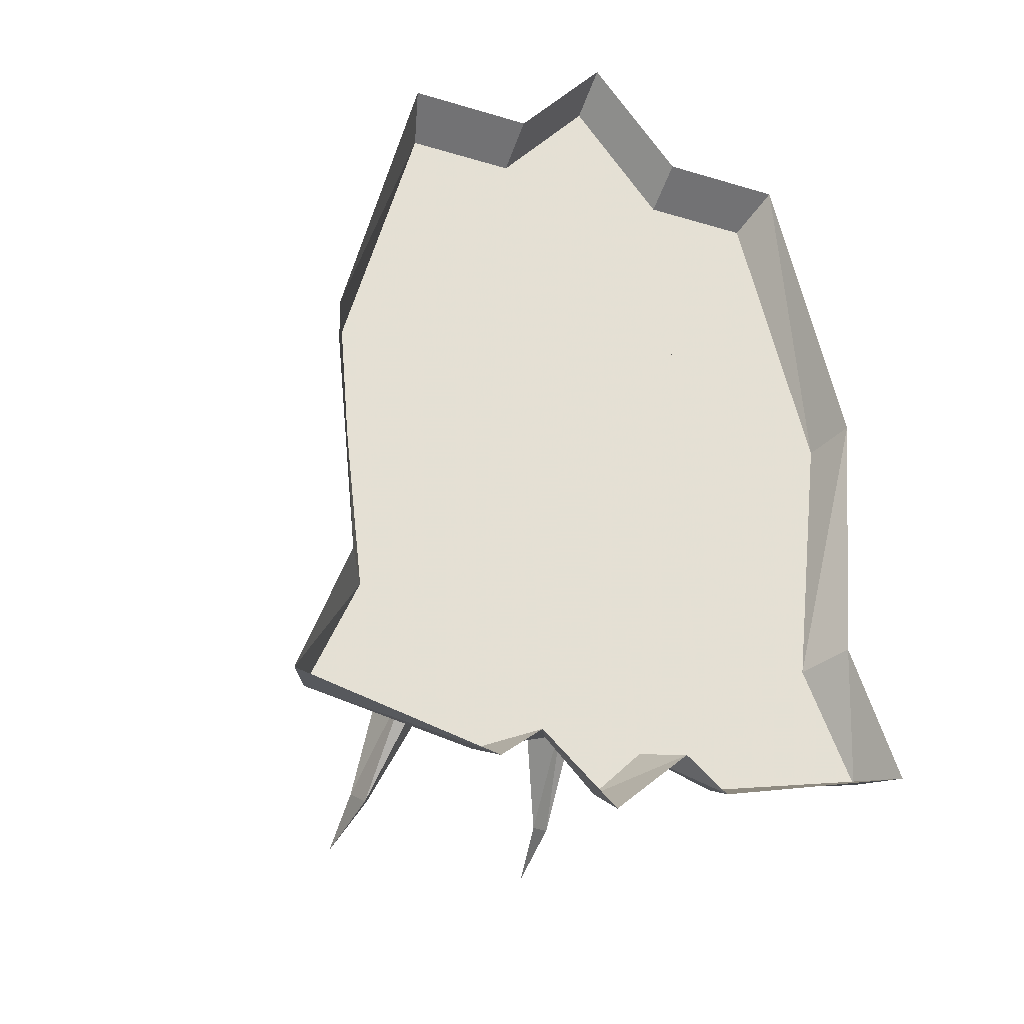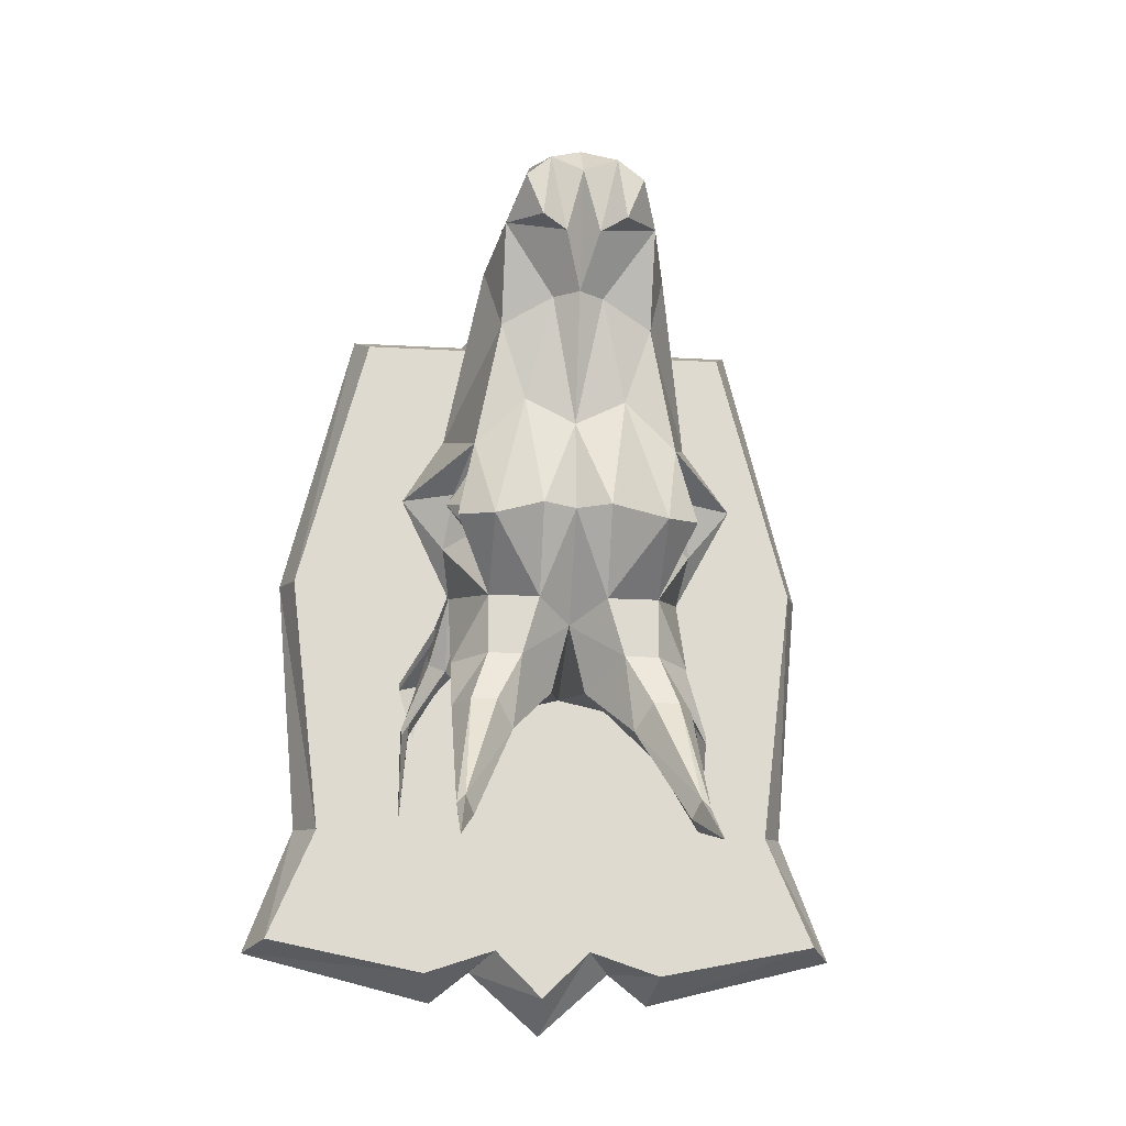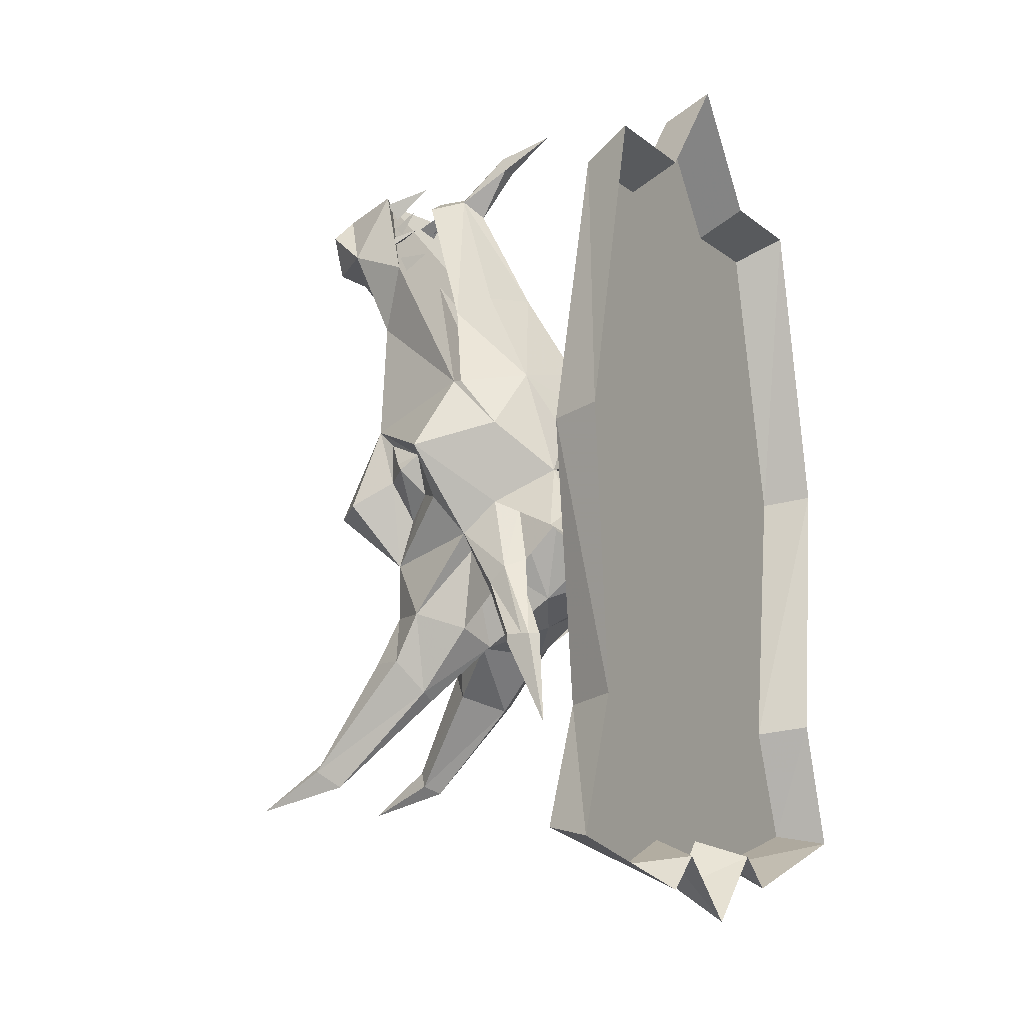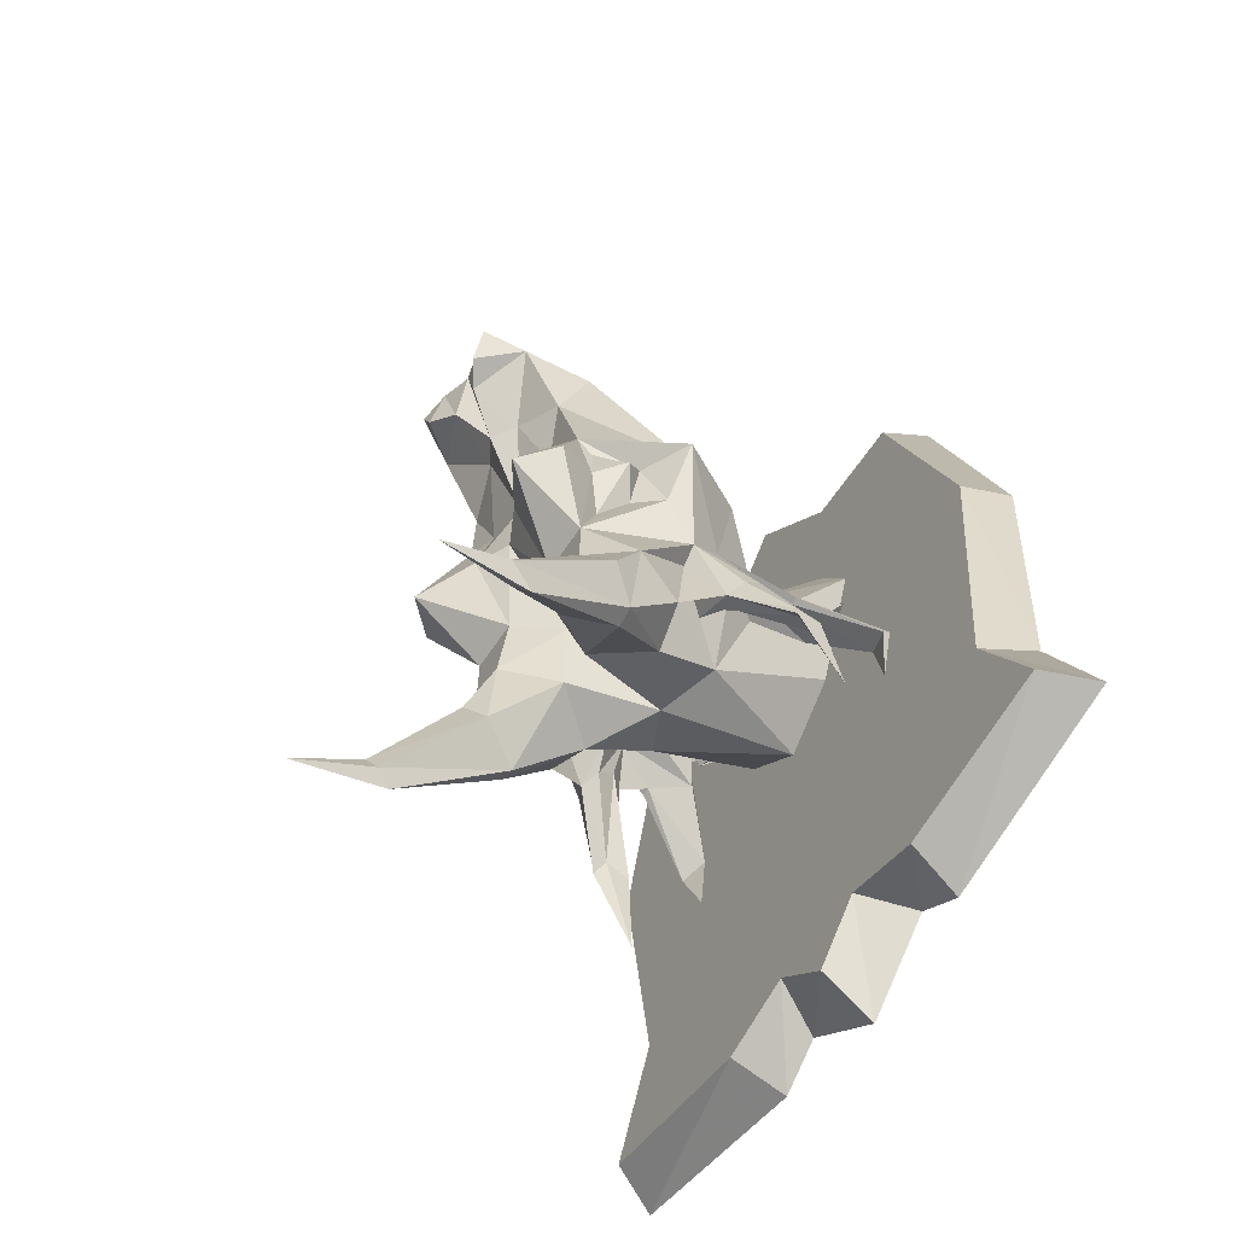
<metadata>
{"format":"obj","ext":"obj","renderer":"f3d","projection":"perspective","resolution":1024,"background":"white","views":[{"elev":-30.5,"azim":-113.3,"up":"+Y"},{"elev":-18.3,"azim":83.7,"up":"+Y"},{"elev":-9.9,"azim":-151.8,"up":"+Y"},{"elev":-63.6,"azim":146.2,"up":"+Y"}]}
</metadata>
<code>
v -0.4531 -1.031 -0.08594
v -0.4531 -1.672 -0.04688
v -0.4531 -1.695 -0.1172
v -0.4531 -1.031 -0.1875
v -0.5 -1.008 -0.2031
v -0.5 -1.008 -0.08594
v -0.4531 -0.9297 0
v -0.4531 -1.719 0
v -0.5 -1.75 0
v -0.5 -1.688 -0.07031
v -0.5 -1.719 -0.1094
v -0.4531 -1.664 -0.2734
v -0.4531 -1.555 -0.2266
v -0.4531 -1.297 -0.2578
v -0.5 -1.289 -0.2734
v -0.5 -0.9062 0
v -0.4531 -1.031 0.08594
v -0.4531 -1.672 0.04688
v -0.5 -1.688 0.07031
v -0.5 -1.547 -0.25
v -0.5 -1.672 -0.2969
v -0.4531 -1.695 0.1172
v -0.5 -1.719 0.1094
v -0.4531 -1.031 0.1875
v -0.4531 -1.297 0.2578
v -0.4531 -1.555 0.2266
v -0.4531 -1.664 0.2734
v -0.5 -1.672 0.2969
v -0.5 -1.008 0.08594
v -0.5 -1.008 0.2031
v -0.5 -1.289 0.2734
v -0.5 -1.547 0.25
v -0.1797 -0.9766 0
v -0.2188 -0.9844 0.01562
v -0.1875 -0.9922 0.03125
v -0.25 -1.109 0
v -0.1875 -0.9922 -0.03125
v -0.2188 -0.9844 -0.01562
v -0.2109 -0.9766 0
v -0.2578 -0.9375 0
v -0.2656 -0.9531 0.007812
v -0.2344 -1 0
v -0.2891 -1.102 0
v -0.2734 -1.109 0.05469
v -0.2422 -1.125 0.07031
v -0.2812 -1.195 0
v -0.2422 -1.125 -0.07031
v -0.2734 -1.109 -0.05469
v -0.2656 -0.9531 -0.007812
v -0.3281 -1.203 0.07812
v -0.2734 -1.211 0.1172
v -0.3438 -1.188 0
v -0.375 -1.242 0
v -0.3672 -1.266 0.07031
v -0.3594 -1.305 0.07812
v -0.3125 -1.258 0.1172
v -0.2656 -1.211 0.1172
v -0.25 -1.219 0
v -0.1797 -1.07 0
v -0.2656 -1.211 -0.1172
v -0.2734 -1.211 -0.1172
v -0.3125 -1.258 -0.1172
v -0.3281 -1.203 -0.07812
v -0.1641 -1.25 0.09375
v -0.1406 -1.328 0.1094
v -0.1094 -1.336 0.07812
v -0.1641 -1.203 0.04688
v -0.1562 -1.133 0.07031
v -0.2422 -1.281 0.1562
v -0.2188 -1.281 0.1094
v -0.1797 -1.266 0.09375
v -0.1797 -1.305 0.09375
v -0.1797 -1.391 0.07812
v -0.1797 -1.391 0.03125
v -0.1406 -1.312 0.03125
v -0.1641 -1.227 0
v -0.1406 -1.109 0.02344
v -0.1172 -1.047 0.07031
v -0.1797 -1.07 0.08594
v -0.1172 -0.9688 0
v -0.1797 -1.07 -0.08594
v -0.1562 -1.133 -0.07031
v -0.1641 -1.25 -0.09375
v -0.2422 -1.281 -0.1562
v -0.3047 -1.336 -0.1016
v -0.3594 -1.305 -0.07812
v -0.3672 -1.266 -0.07031
v -0.3047 -1.336 0.1016
v -0.1406 -0.9766 0.04688
v -0.08594 -0.9922 0.03125
v -0.09375 -1 0
v -0.08594 -0.9922 -0.03125
v -0.1406 -0.9766 -0.04688
v -0.1172 -1.047 -0.07031
v -0.1406 -1.109 -0.02344
v -0.1641 -1.203 -0.04688
v -0.1094 -1.336 -0.07812
v -0.1406 -1.328 -0.1094
v -0.1797 -1.305 -0.09375
v -0.1797 -1.266 -0.09375
v -0.2188 -1.281 -0.1094
v -0.2422 -1.328 -0.1172
v -0.2734 -1.367 -0.1094
v -0.3281 -1.406 -0.125
v -0.3281 -1.344 -0.09375
v -0.375 -1.367 -0.1094
v -0.375 -1.367 -0.1172
v -0.3906 -1.352 -0.1016
v -0.3672 -1.305 -0.05469
v -0.4219 -1.305 -0.09375
v -0.4375 -1.281 -0.09375
v -0.4453 -1.297 -0.07031
v -0.4297 -1.297 -0.07812
v -0.3828 -1.242 -0.04688
v -0.3906 -1.227 0
v -0.3828 -1.242 0.04688
v -0.3672 -1.305 0.05469
v -0.4297 -1.297 0.07812
v -0.4453 -1.297 0.07031
v -0.4375 -1.281 0.09375
v -0.4219 -1.305 0.09375
v -0.3906 -1.352 0.1016
v -0.375 -1.367 0.1172
v -0.375 -1.367 0.1094
v -0.3281 -1.344 0.09375
v -0.3281 -1.406 0.125
v -0.2734 -1.367 0.1094
v -0.2422 -1.328 0.1172
v -0.2188 -1.32 0.09375
v -0.2031 -1.297 0.1172
v -0.1953 -1.289 0.1094
v -0.1953 -1.344 0.07812
v -0.2188 -1.445 0.1094
v -0.1797 -1.445 0.07812
v -0.1797 -1.445 0.04688
v -0.2188 -1.406 0
v -0.1562 -1.312 0
v -0.1406 -1.312 -0.03125
v -0.125 -1.109 0
v -0.09375 -1.062 0.01562
v -0.07812 -1.055 0.03906
v -0.07812 -1.016 0.05469
v -0.3125 -1.422 0.125
v -0.3047 -1.43 0.1094
v -0.2734 -1.383 0.09375
v -0.2656 -1.461 0.09375
v -0.2188 -1.523 0.09375
v -0.1953 -1.492 0.1094
v -0.1641 -1.492 0.09375
v -0.1641 -1.492 0.07031
v -0.1797 -1.516 0.05469
v -0.2266 -1.469 0.01562
v -0.3125 -1.453 0
v -0.2266 -1.469 -0.01562
v -0.1797 -1.445 -0.04688
v -0.1797 -1.391 -0.03125
v -0.3438 -1.398 0.1094
v -0.3672 -1.477 0.1484
v -0.3594 -1.477 0.1484
v -0.3438 -1.477 0.1484
v -0.3438 -1.484 0.1484
v -0.3516 -1.469 0.1406
v -0.3125 -1.422 0.09375
v -0.3047 -1.406 0.07031
v -0.2734 -1.477 0.05469
v -0.2188 -1.531 0.07812
v -0.125 -1.617 0.1016
v -0.1016 -1.602 0.1094
v -0.1016 -1.594 0.1016
v -0.1094 -1.609 0.09375
v -0.3359 -1.43 0.04688
v -0.4531 -1.391 0
v -0.3359 -1.43 -0.04688
v -0.2734 -1.477 -0.05469
v -0.2188 -1.531 -0.07812
v -0.1797 -1.516 -0.05469
v -0.1641 -1.492 -0.07031
v -0.1641 -1.492 -0.09375
v -0.1797 -1.445 -0.07812
v -0.1797 -1.391 -0.07812
v -0.1953 -1.344 -0.07812
v -0.2031 -1.297 -0.1172
v -0.1953 -1.289 -0.1094
v -0.2188 -1.32 -0.09375
v -0.2188 -1.445 -0.1094
v -0.2734 -1.383 -0.09375
v -0.3047 -1.43 -0.1094
v -0.3125 -1.422 -0.125
v -0.3594 -1.477 -0.1484
v -0.3672 -1.477 -0.1484
v -0.3438 -1.398 -0.1094
v -0.3281 -1.375 -0.07812
v -0.3594 -1.352 -0.07031
v -0.4062 -1.367 -0.08594
v -0.4453 -1.406 -0.125
v -0.4375 -1.414 -0.1484
v -0.4453 -1.406 -0.1484
v -0.3984 -1.344 -0.07812
v -0.3984 -1.344 0.07812
v -0.4453 -1.406 0.125
v -0.4453 -1.406 0.1484
v -0.4375 -1.414 0.1484
v -0.4062 -1.367 0.08594
v -0.3594 -1.352 0.07031
v -0.3281 -1.375 0.07812
v -0.3281 -1.406 0.09375
v -0.375 -1.477 0.1406
v -0.3828 -1.562 0.1484
v -0.4531 -1.211 0.1016
v -0.4531 -1.336 0.05469
v -0.4531 -1.133 0
v -0.4531 -1.156 0.07031
v -0.1406 -0.9922 0.02344
v -0.1484 -1 0.03906
v -0.1797 -0.9688 0.03125
v -0.1406 -0.9844 0.04688
v -0.2031 -1 0.01562
v -0.2031 -1 0.02344
v -0.1797 -1.016 0.01562
v -0.1562 -1.016 0.04688
v -0.1641 -1.023 0.05469
v -0.1797 -1 0.05469
v -0.1562 -1.016 0.05469
v -0.1641 -1.031 0.05469
v -0.1641 -1.039 0.07031
v -0.1875 -1.023 0.0625
v -0.1641 -1.031 0.07031
v -0.1719 -1.055 0.07031
v -0.1797 -1.07 0.07031
v -0.2031 -1.055 0.07031
v -0.03906 -1.641 0.1094
v -0.4453 -1.461 0.1328
v -0.2656 -0.9531 0
v -0.3125 -0.9219 0
v -0.4531 -1.25 0.09375
v -0.09375 -1.062 -0.01562
v -0.07812 -1.055 -0.03906
v -0.07812 -1.016 -0.05469
v -0.1953 -1.492 -0.1094
v -0.2188 -1.523 -0.09375
v -0.2656 -1.461 -0.09375
v -0.3047 -1.406 -0.07031
v -0.3125 -1.422 -0.09375
v -0.3516 -1.469 -0.1406
v -0.3438 -1.484 -0.1484
v -0.3438 -1.477 -0.1484
v -0.3828 -1.562 -0.1484
v -0.375 -1.477 -0.1406
v -0.3281 -1.406 -0.09375
v -0.4531 -1.336 -0.05469
v -0.4531 -1.211 -0.1016
v -0.1016 -1.602 -0.1094
v -0.125 -1.617 -0.1016
v -0.4531 -1.156 -0.07031
v -0.1406 -0.9922 -0.02344
v -0.1797 -0.9688 -0.03125
v -0.1484 -1 -0.03906
v -0.1406 -0.9844 -0.04688
v -0.2031 -1 -0.01562
v -0.1797 -1.016 -0.01562
v -0.2031 -1 -0.02344
v -0.1562 -1.016 -0.04688
v -0.1797 -1 -0.05469
v -0.1641 -1.023 -0.05469
v -0.1562 -1.016 -0.05469
v -0.1641 -1.031 -0.05469
v -0.1875 -1.023 -0.0625
v -0.1641 -1.039 -0.07031
v -0.1641 -1.031 -0.07031
v -0.1719 -1.055 -0.07031
v -0.2031 -1.055 -0.07031
v -0.1797 -1.07 -0.07031
v -0.1016 -1.594 -0.1016
v -0.03906 -1.641 -0.1094
v -0.1094 -1.609 -0.09375
v -0.4453 -1.461 -0.1328
v -0.4531 -1.25 -0.09375
f 1 2 3
f 1 3 4
f 1 7 2
f 2 7 8
f 3 12 13
f 3 13 14
f 3 14 4
f 7 17 18
f 7 18 8
f 17 22 18
f 17 24 22
f 22 24 25
f 22 25 26
f 22 26 27
f 1 4 5
f 1 5 6
f 1 6 7
f 2 8 9
f 2 9 10
f 2 10 3
f 3 10 11
f 3 11 12
f 4 14 15
f 4 15 5
f 7 6 16
f 7 16 17
f 8 18 19
f 8 19 9
f 14 13 20
f 14 20 15
f 12 11 21
f 12 21 13
f 13 21 20
f 18 22 23
f 18 23 19
f 22 27 28
f 22 28 23
f 17 16 29
f 17 29 24
f 24 29 30
f 24 30 25
f 25 30 31
f 25 31 26
f 26 31 32
f 26 32 27
f 27 32 28
f 33 34 35
f 33 37 38
f 33 38 39
f 33 39 34
f 34 44 45
f 34 45 35
f 37 47 38
f 38 47 48
f 50 51 45
f 50 45 44
f 50 54 55
f 50 55 56
f 50 56 51
f 61 62 63
f 61 63 47
f 64 69 70
f 64 70 71
f 67 75 76
f 67 76 77
f 62 85 86
f 62 86 63
f 63 86 87
f 63 48 47
f 56 55 88
f 83 100 101
f 83 101 84
f 84 101 102
f 85 103 104
f 85 104 105
f 85 105 106
f 85 106 107
f 85 107 86
f 86 107 108
f 86 108 109
f 86 109 110
f 86 110 111
f 86 111 87
f 87 111 112
f 87 112 53
f 53 112 113
f 53 113 109
f 53 117 118
f 53 118 119
f 53 119 54
f 54 119 120
f 54 120 55
f 55 120 121
f 55 121 117
f 55 117 122
f 55 122 123
f 55 123 88
f 88 123 124
f 88 124 125
f 88 125 126
f 88 126 127
f 69 128 70
f 70 128 129
f 73 132 129
f 73 129 128
f 74 135 136
f 74 136 137
f 74 137 75
f 75 137 76
f 76 137 138
f 76 138 96
f 76 96 95
f 76 95 139
f 76 139 77
f 77 139 140
f 140 139 91
f 140 91 90
f 127 126 143
f 127 143 144
f 127 144 145
f 135 152 136
f 136 152 153
f 136 153 154
f 136 154 155
f 136 155 156
f 136 156 137
f 137 156 138
f 126 125 157
f 152 165 153
f 153 174 154
f 101 184 102
f 102 184 180
f 103 186 187
f 103 187 188
f 103 188 104
f 104 191 105
f 108 198 109
f 122 117 199
f 204 209 210
f 204 210 171
f 117 121 118
f 236 91 139
f 236 139 95
f 236 92 91
f 181 180 184
f 193 173 250
f 193 250 251
f 109 113 110
f 33 35 36
f 33 36 37
f 35 45 36
f 36 45 46
f 36 46 47
f 36 47 37
f 58 57 59
f 58 59 60
f 61 47 46
f 57 79 59
f 59 79 80
f 59 80 81
f 59 81 60
f 80 93 81
f 79 89 80
f 45 51 46
f 49 233 234
f 49 234 40
f 40 234 41
f 41 234 233
f 34 39 40
f 34 40 41
f 34 41 42
f 34 42 43
f 34 43 44
f 38 48 43
f 38 43 42
f 38 42 49
f 38 49 40
f 38 40 39
f 50 44 43
f 50 43 52
f 50 52 53
f 50 53 54
f 64 71 72
f 64 72 65
f 65 72 73
f 63 87 53
f 63 53 52
f 63 52 43
f 63 43 48
f 83 98 99
f 83 99 100
f 72 132 73
f 98 180 99
f 99 180 181
f 116 212 209
f 116 209 204
f 124 157 125
f 144 146 145
f 42 41 233
f 42 233 49
f 117 118 199
f 193 251 114
f 254 114 251
f 106 105 191
f 187 186 241
f 113 109 198
f 51 56 57
f 61 60 62
f 64 65 66
f 64 66 67
f 64 67 68
f 64 68 57
f 64 57 69
f 65 73 66
f 66 73 74
f 66 74 75
f 66 75 67
f 67 77 68
f 68 77 78
f 68 78 79
f 68 79 57
f 60 81 82
f 60 82 83
f 60 83 84
f 60 84 62
f 62 84 85
f 56 88 69
f 56 69 57
f 80 89 90
f 80 90 91
f 80 91 92
f 80 92 93
f 81 93 94
f 81 94 82
f 82 94 95
f 82 95 96
f 82 96 83
f 83 96 97
f 83 97 98
f 84 102 103
f 84 103 85
f 53 109 114
f 53 114 115
f 53 115 116
f 53 116 117
f 88 127 69
f 69 127 128
f 73 128 127
f 73 127 133
f 73 133 134
f 73 134 74
f 74 134 135
f 77 140 78
f 78 140 141
f 78 141 142
f 78 90 89
f 78 89 79
f 140 90 141
f 141 90 142
f 127 145 133
f 133 145 146
f 138 156 97
f 138 97 96
f 126 157 158
f 126 158 159
f 126 159 143
f 143 159 160
f 143 160 144
f 144 160 161
f 144 161 162
f 144 162 163
f 144 163 164
f 144 164 145
f 145 164 165
f 145 165 146
f 153 165 171
f 153 171 172
f 153 172 173
f 153 173 174
f 155 179 156
f 156 179 180
f 156 180 97
f 97 180 98
f 102 180 103
f 103 180 185
f 103 185 186
f 104 188 189
f 104 189 190
f 104 190 191
f 105 191 192
f 105 192 193
f 105 193 194
f 105 194 106
f 106 194 195
f 106 195 196
f 106 196 107
f 107 196 197
f 107 197 108
f 108 197 195
f 108 195 198
f 109 198 193
f 193 198 194
f 194 198 195
f 198 194 114
f 198 114 109
f 122 199 200
f 122 200 201
f 122 201 123
f 123 201 202
f 123 202 124
f 124 202 200
f 124 200 203
f 124 203 125
f 125 203 204
f 125 204 205
f 125 205 157
f 157 205 206
f 157 206 158
f 158 206 207
f 158 207 208
f 158 208 159
f 159 208 160
f 160 208 161
f 161 208 162
f 162 208 207
f 162 207 206
f 162 206 163
f 163 206 205
f 163 205 164
f 164 205 171
f 164 171 165
f 204 171 205
f 171 210 172
f 116 204 203
f 116 203 199
f 116 199 117
f 199 117 204
f 199 204 203
f 199 203 200
f 202 201 232
f 202 232 200
f 200 232 201
f 118 121 235
f 118 235 119
f 119 235 120
f 120 235 121
f 236 95 94
f 236 94 237
f 236 237 92
f 92 94 93
f 94 238 237
f 237 238 92
f 180 179 185
f 185 241 186
f 186 241 174
f 186 174 242
f 186 242 187
f 187 242 243
f 187 243 244
f 187 244 245
f 187 245 246
f 187 246 188
f 188 246 189
f 189 246 247
f 189 247 190
f 190 247 248
f 190 248 249
f 190 249 191
f 191 249 192
f 192 249 243
f 192 243 242
f 192 242 173
f 192 173 193
f 193 114 194
f 173 172 250
f 173 242 174
f 244 249 248
f 244 248 247
f 244 247 245
f 245 247 246
f 244 243 249
f 196 276 197
f 197 276 195
f 195 276 196
f 110 113 277
f 110 277 111
f 111 277 112
f 112 277 113
f 51 57 58
f 58 60 61
f 78 142 90
f 94 92 238
f 70 129 130
f 70 130 131
f 70 131 71
f 71 131 72
f 72 131 130
f 72 130 132
f 99 181 182
f 99 182 183
f 99 183 100
f 100 183 101
f 101 183 182
f 101 182 184
f 130 129 132
f 181 184 182
f 133 146 147
f 133 147 148
f 133 148 134
f 134 148 149
f 134 149 135
f 135 149 150
f 135 150 151
f 135 151 152
f 146 165 147
f 147 165 166
f 151 166 152
f 152 166 165
f 154 174 175
f 154 175 176
f 154 176 155
f 155 176 177
f 155 177 178
f 155 178 179
f 185 179 239
f 185 239 240
f 185 240 241
f 179 178 239
f 240 175 174
f 240 174 241
f 147 166 167
f 147 167 168
f 147 168 148
f 148 168 149
f 149 168 169
f 149 169 150
f 150 169 151
f 151 169 170
f 151 170 166
f 166 170 167
f 239 178 252
f 239 252 240
f 240 252 253
f 240 253 175
f 177 273 178
f 178 273 252
f 253 275 175
f 175 275 176
f 176 275 273
f 176 273 177
f 115 211 212
f 115 212 116
f 115 254 211
f 254 115 114
f 213 214 215
f 213 215 216
f 216 215 214
f 217 218 219
f 217 219 218
f 220 221 222
f 220 222 223
f 223 222 221
f 224 225 226
f 224 226 227
f 227 226 225
f 228 229 230
f 228 230 229
f 255 256 257
f 257 256 258
f 258 256 255
f 259 260 261
f 259 261 260
f 262 263 264
f 264 263 265
f 265 263 262
f 266 267 268
f 268 267 269
f 269 267 266
f 270 271 272
f 270 272 271
f 167 170 231
f 167 231 168
f 168 231 169
f 169 231 170
f 252 273 274
f 252 274 253
f 253 274 275
f 275 274 273

</code>
